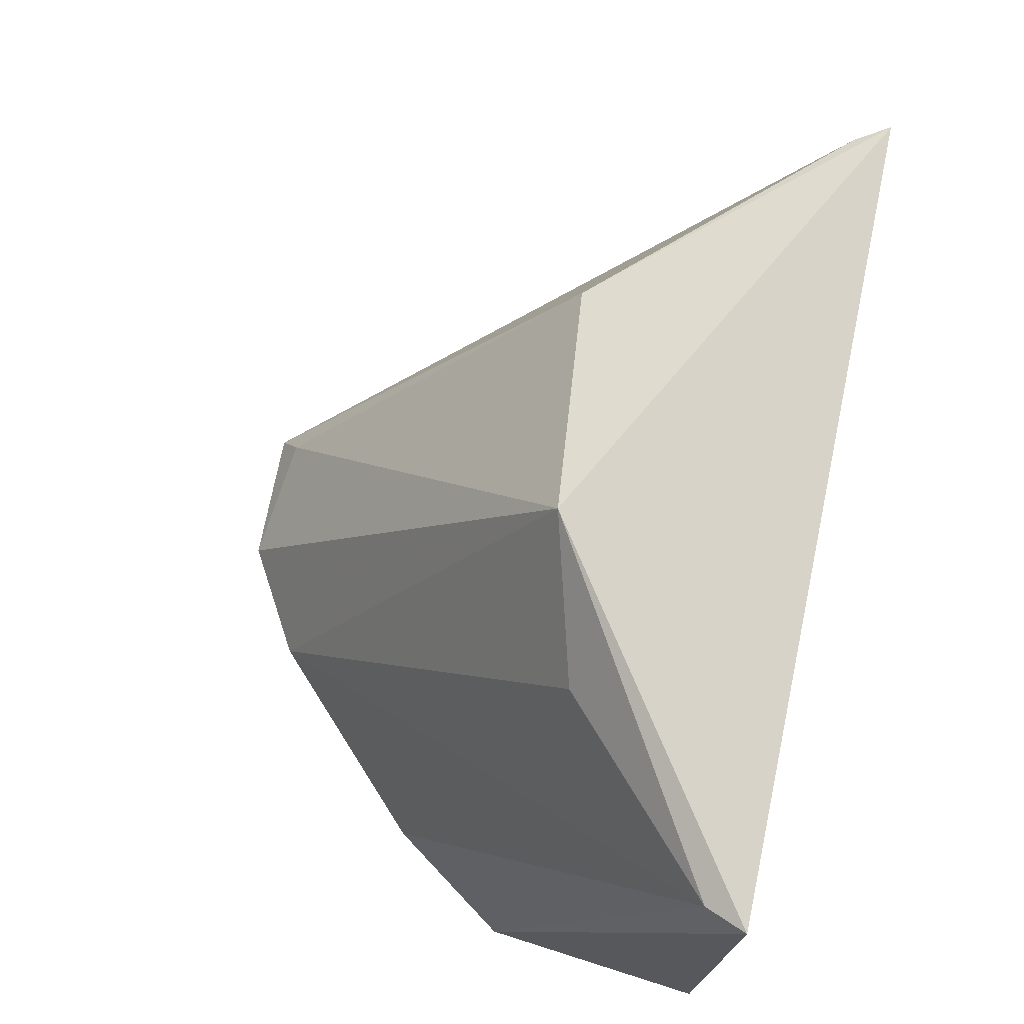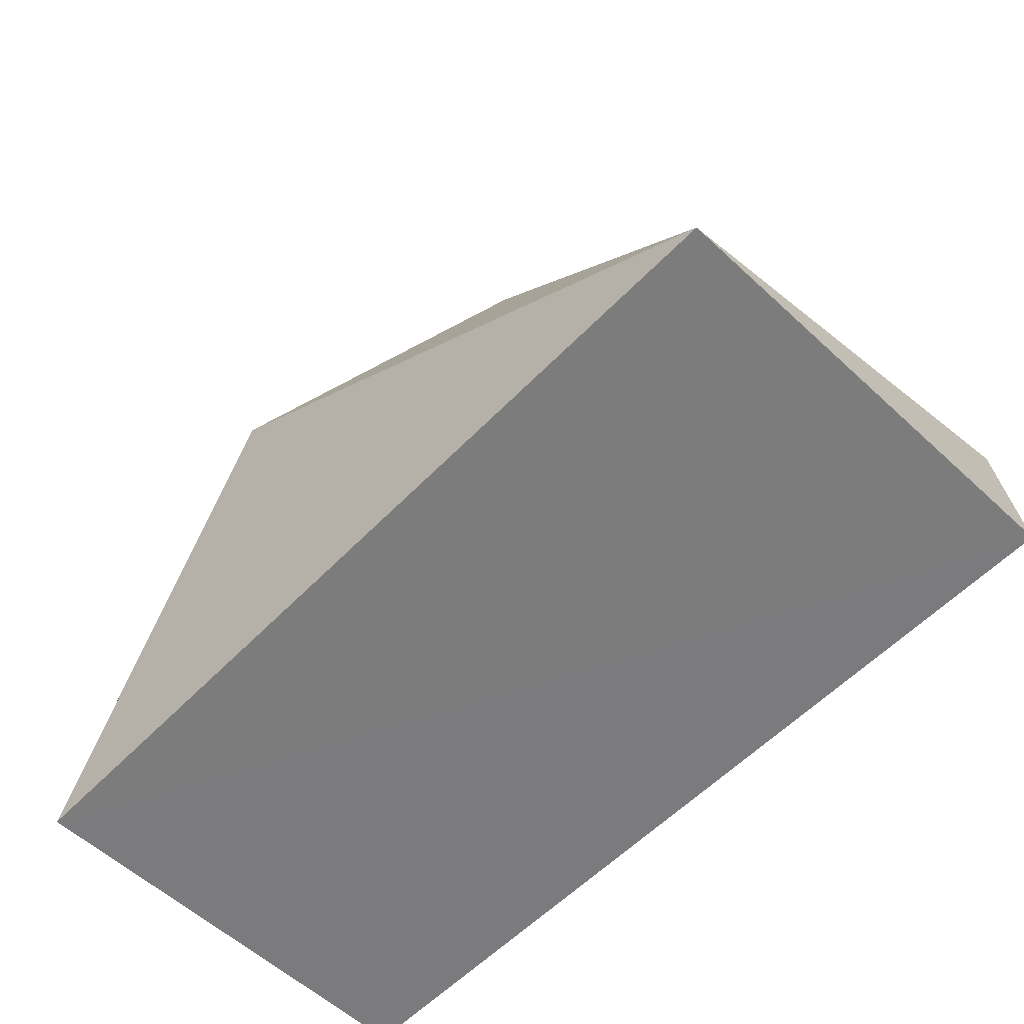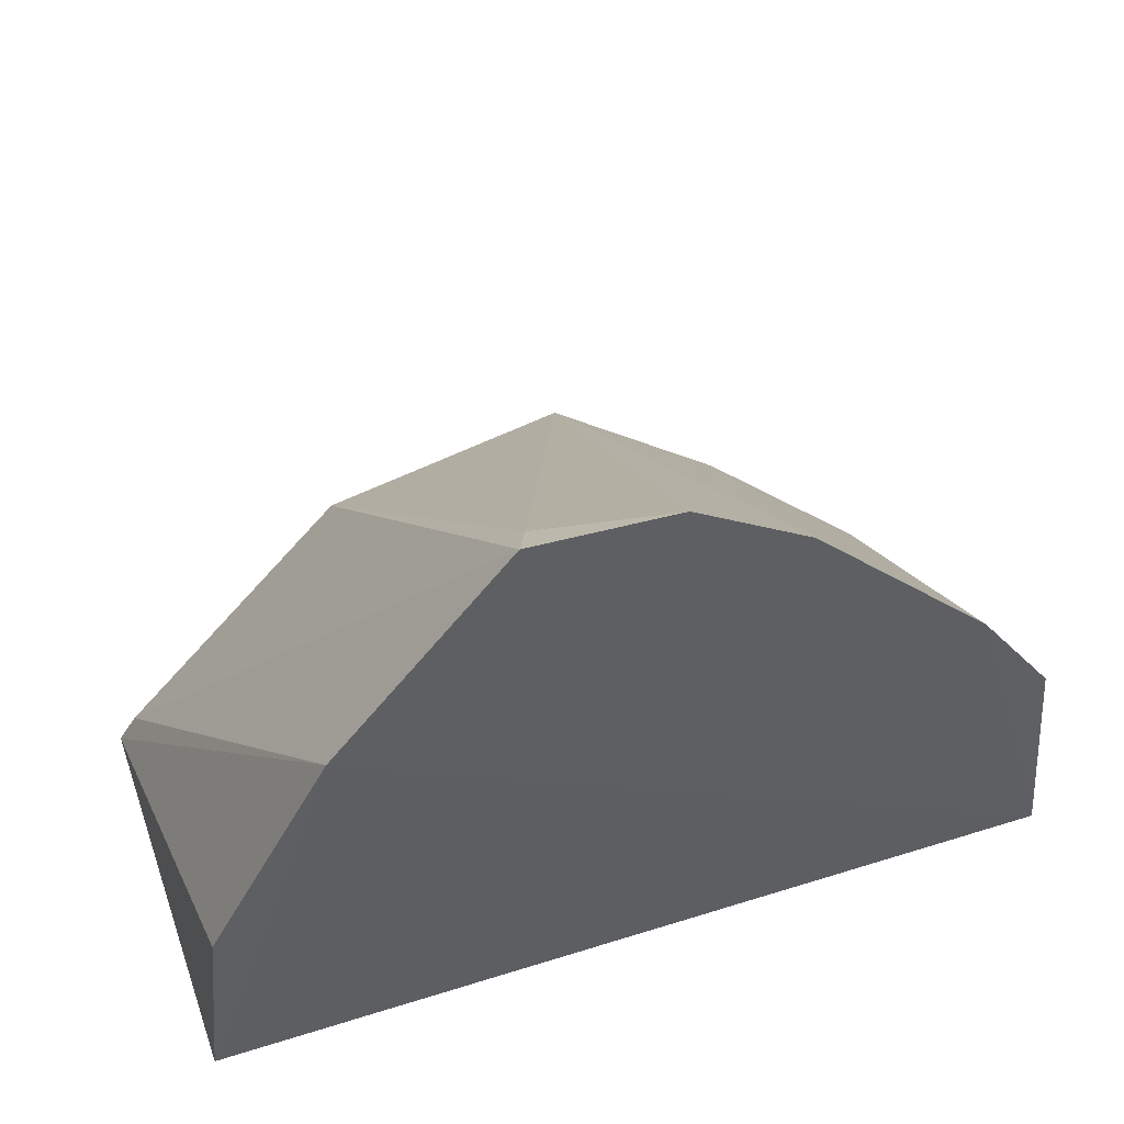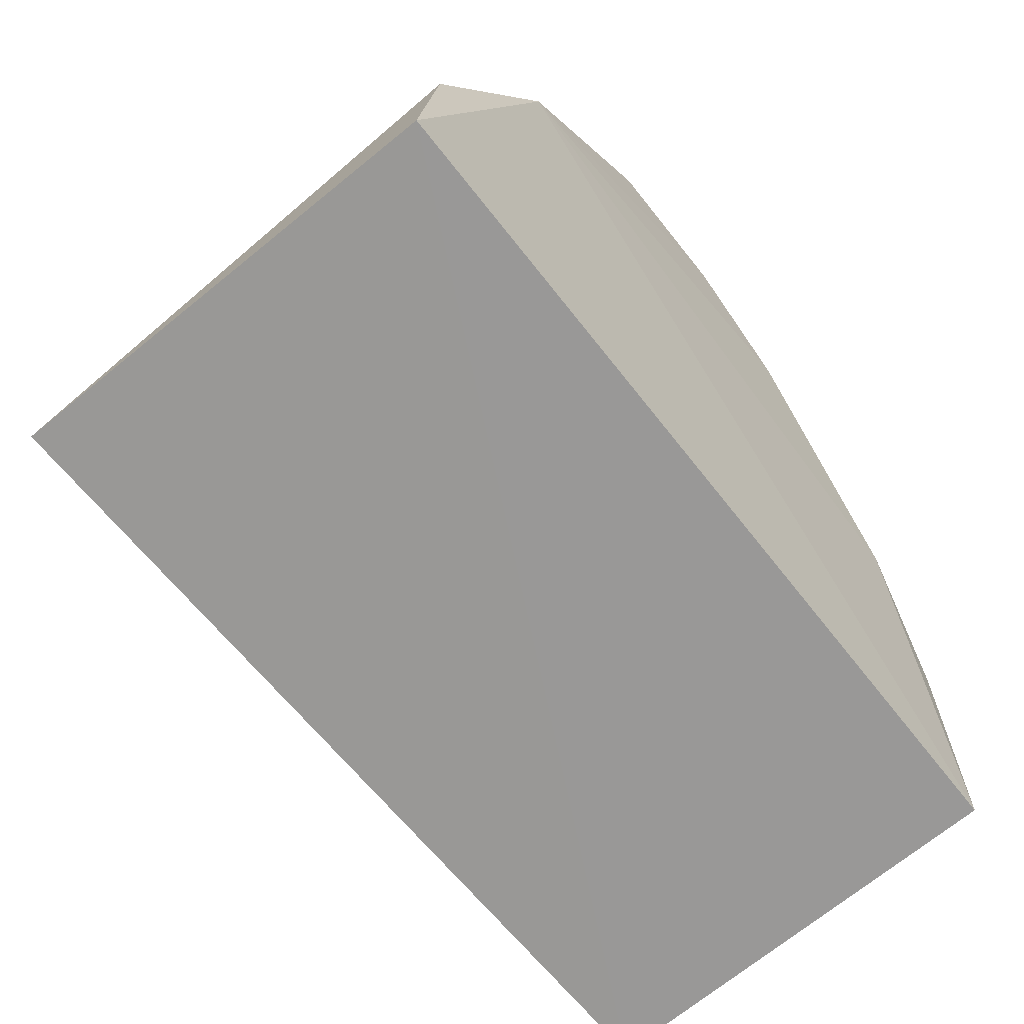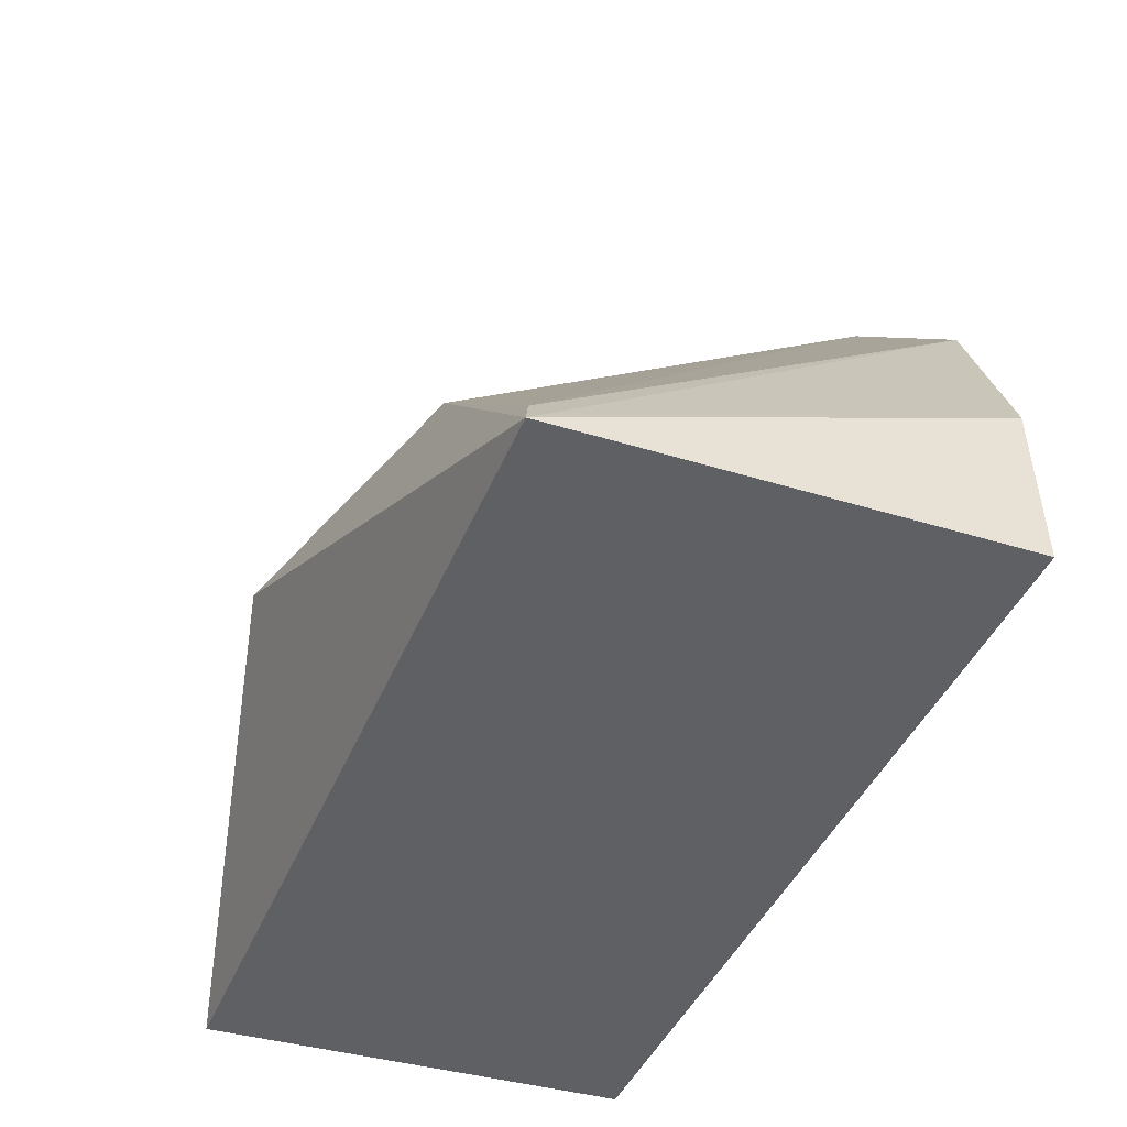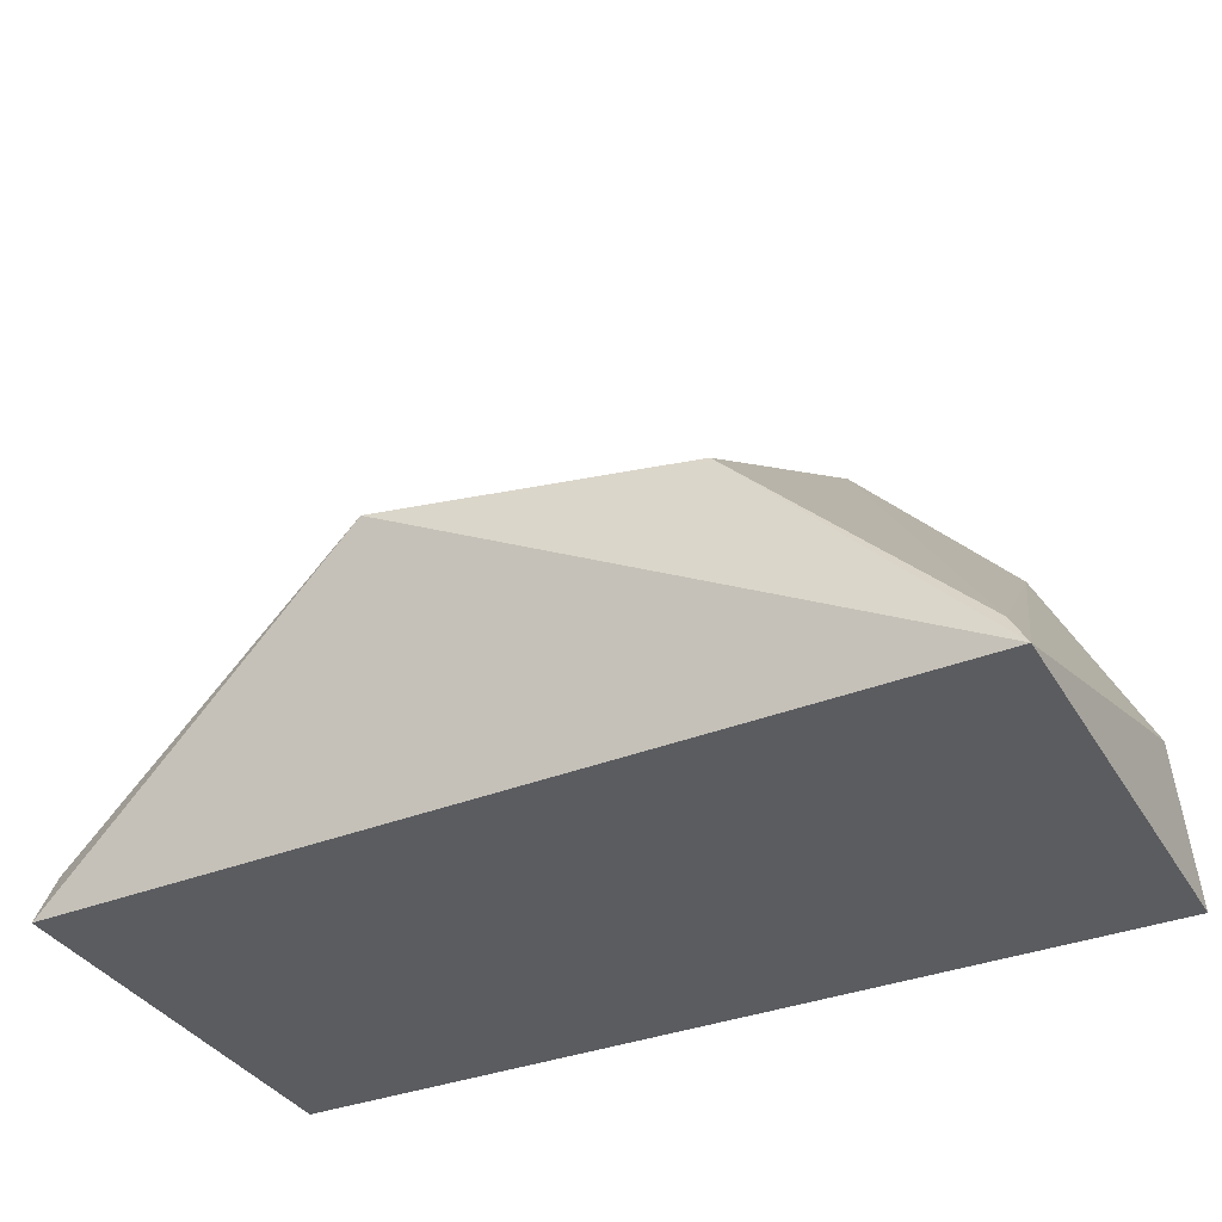
<metadata>
{"format":"obj","ext":"obj","renderer":"f3d","projection":"perspective","resolution":1024,"background":"white","views":[{"elev":69.1,"azim":102.0,"up":"+Y"},{"elev":-60.6,"azim":-134.7,"up":"+Z"},{"elev":44.7,"azim":-19.7,"up":"+Z"},{"elev":-66.9,"azim":-51.7,"up":"+Z"},{"elev":-44.4,"azim":-112.5,"up":"+Z"},{"elev":-37.6,"azim":-154.1,"up":"+Z"}]}
</metadata>
<code>
v 0.03112 -0.2433 -0.03299
v 0.1026 -0.2336 -0.1589
v 0.09943 -0.1336 -0.154
v 0.02306 -0.113 -0.1054
v -0.1004 -0.2345 -0.16
v 0.05719 -0.1346 -0.1154
v 0.09702 -0.2355 -0.1059
v -0.07022 -0.2433 -0.06121
v 0.1036 -0.1323 -0.1639
v 0.07556 -0.2402 -0.07602
v -0.02996 -0.2433 -0.01595
v -0.0993 -0.1294 -0.1648
v 0.003809 -0.2435 -0.01688
v -0.09682 -0.236 -0.1173
v -0.04076 -0.1339 -0.09867
v -0.09516 -0.1314 -0.1566
v -0.02554 -0.2335 -0.02167
f 6 1 3
f 6 3 4
f 6 4 1
f 8 5 2
f 9 2 5
f 9 7 2
f 9 3 7
f 9 4 3
f 10 2 7
f 10 8 2
f 10 1 8
f 10 7 3
f 10 3 1
f 12 9 5
f 12 4 9
f 13 11 8
f 13 8 1
f 13 1 4
f 14 12 5
f 14 5 8
f 14 8 12
f 15 4 12
f 16 12 8
f 16 8 11
f 16 15 12
f 16 11 15
f 17 13 4
f 17 11 13
f 17 15 11
f 17 4 15

</code>
